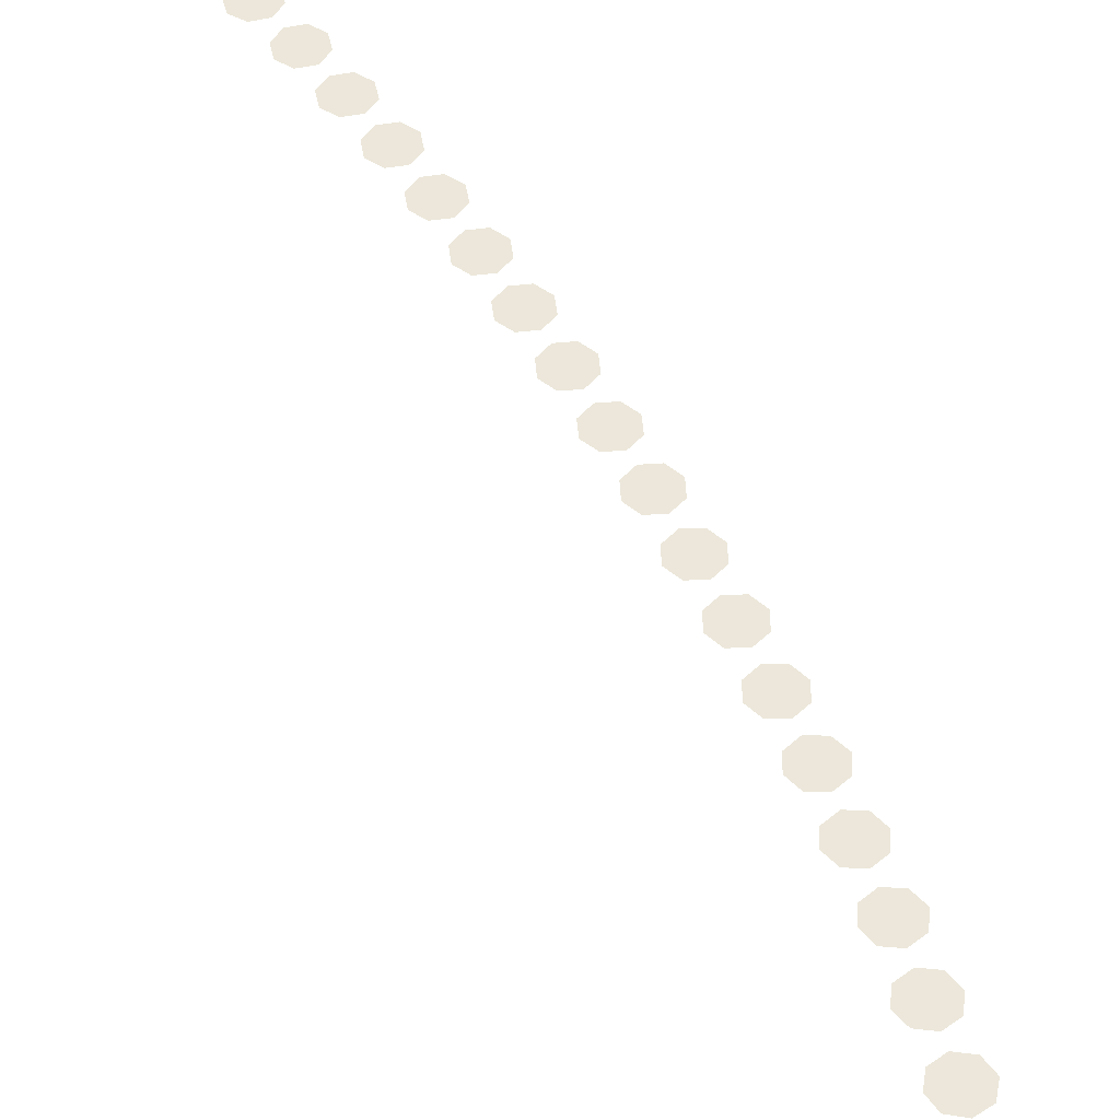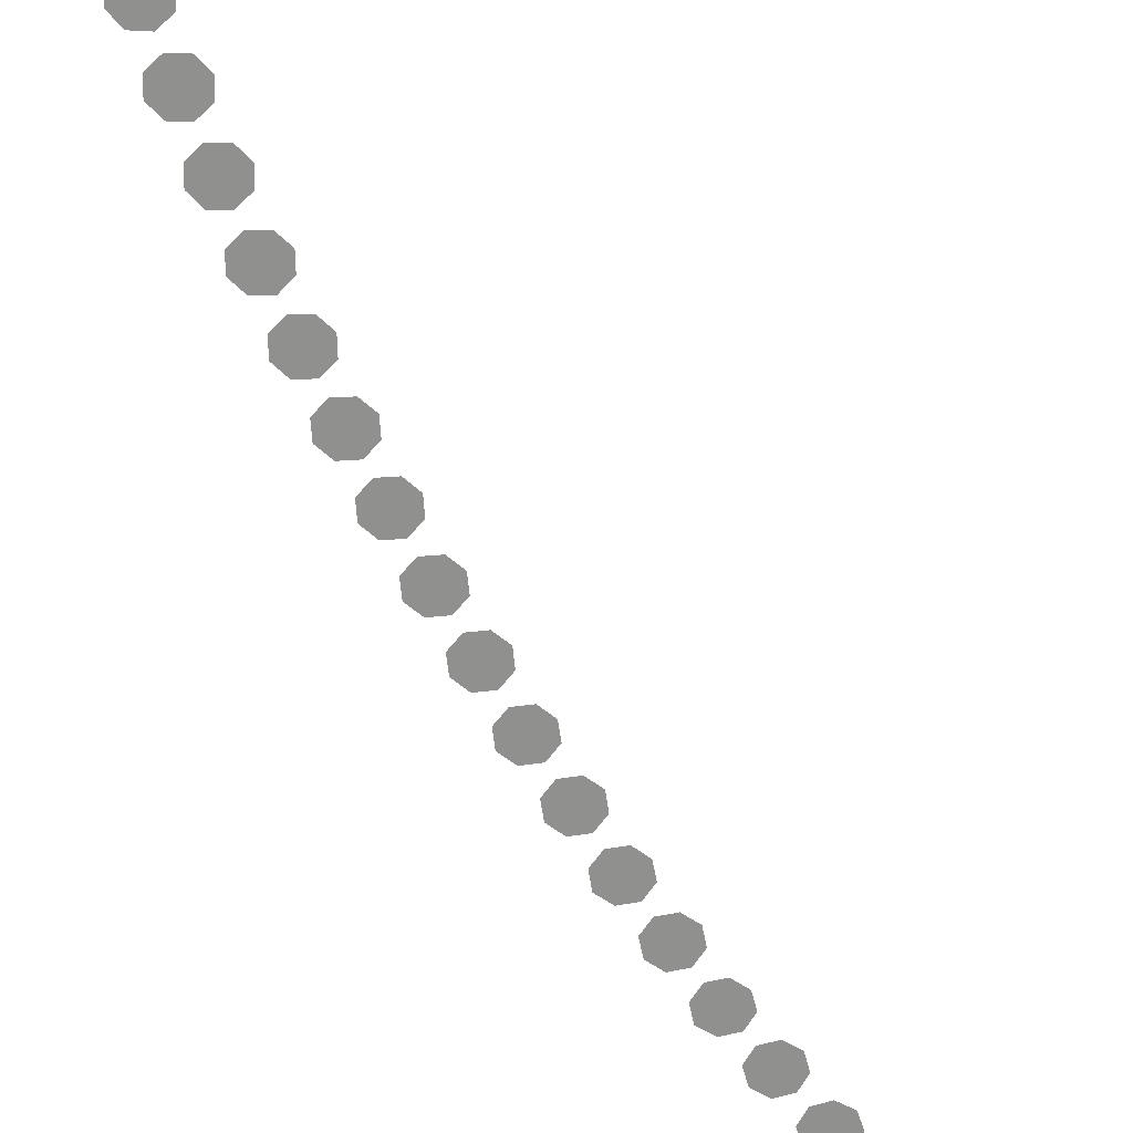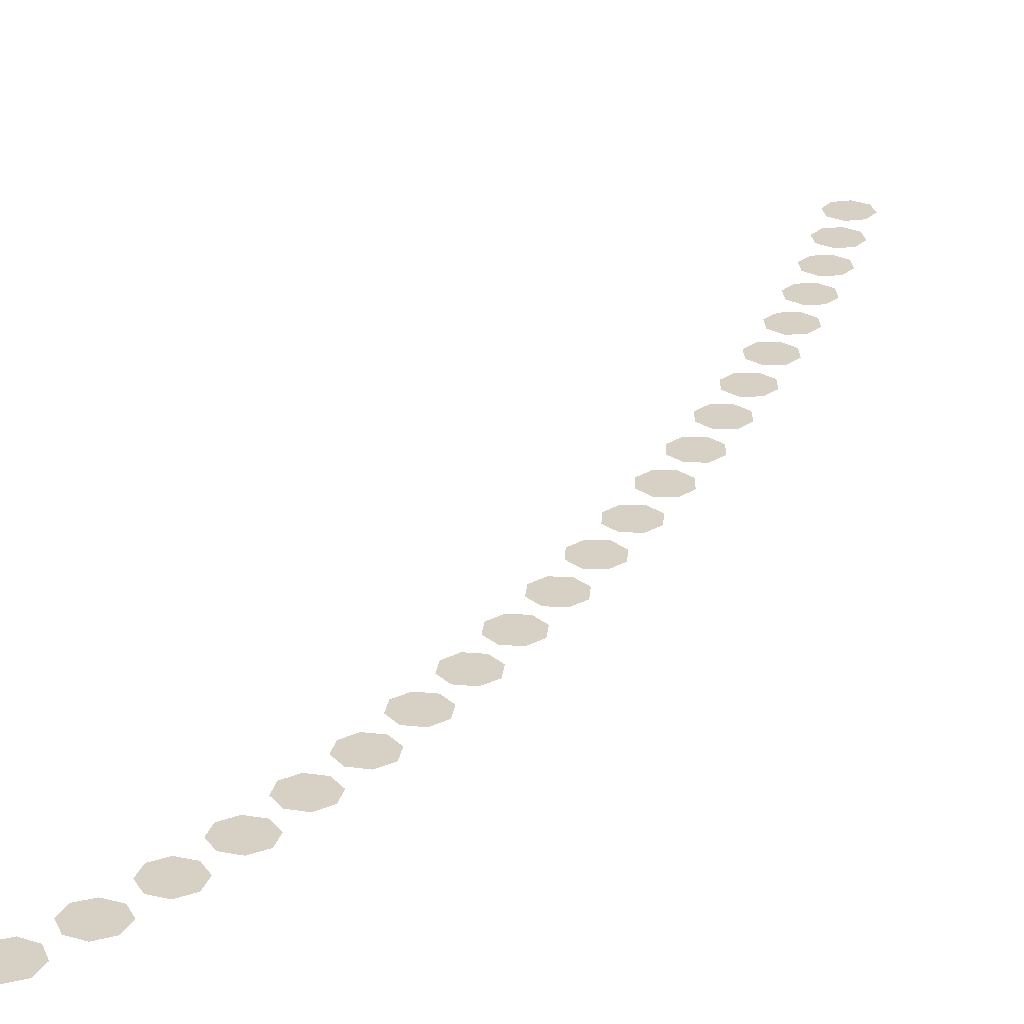
<metadata>
{"format":"obj","ext":"obj","renderer":"f3d","projection":"perspective","resolution":1024,"background":"white","views":[{"elev":50.9,"azim":134.4,"up":"+Y"},{"elev":-65.6,"azim":8.2,"up":"+Y"},{"elev":26.9,"azim":-174.3,"up":"+Y"}]}
</metadata>
<code>
o Circle.007
v -8.858 3.769 -6.251
v -8.831 3.769 -6.331
v -8.864 3.769 -6.409
v -8.939 3.769 -6.439
v -9.011 3.769 -6.404
v -9.04 3.769 -6.322
v -9.005 3.769 -6.245
v -8.929 3.769 -6.216
v -8.935 3.769 -6.327
v -9.035 3.769 -6.044
v -9.01 3.769 -6.121
v -9.047 3.769 -6.196
v -9.126 3.769 -6.222
v -9.201 3.769 -6.183
v -9.228 3.769 -6.103
v -9.188 3.769 -6.032
v -9.108 3.769 -6.008
v -9.118 3.769 -6.114
v -9.2 3.769 -5.827
v -9.183 3.769 -5.908
v -9.227 3.769 -5.98
v -9.306 3.769 -5.999
v -9.376 3.769 -5.953
v -9.393 3.769 -5.87
v -9.348 3.769 -5.8
v -9.268 3.769 -5.783
v -9.288 3.769 -5.89
v -9.354 3.769 -5.599
v -9.338 3.769 -5.679
v -9.385 3.769 -5.747
v -9.467 3.769 -5.762
v -9.537 3.769 -5.715
v -9.551 3.769 -5.632
v -9.501 3.769 -5.565
v -9.421 3.769 -5.552
v -9.445 3.769 -5.657
v -9.493 3.769 -5.36
v -9.483 3.769 -5.442
v -9.533 3.769 -5.508
v -9.615 3.769 -5.519
v -9.68 3.769 -5.468
v -9.691 3.769 -5.385
v -9.64 3.769 -5.32
v -9.557 3.769 -5.31
v -9.587 3.769 -5.414
v -9.629 3.769 -5.119
v -9.62 3.769 -5.199
v -9.672 3.769 -5.263
v -9.755 3.769 -5.272
v -9.821 3.769 -5.219
v -9.826 3.769 -5.135
v -9.772 3.769 -5.072
v -9.69 3.769 -5.065
v -9.725 3.769 -5.169
v -9.75 3.769 -4.868
v -9.745 3.769 -4.951
v -9.8 3.769 -5.013
v -9.882 3.769 -5.019
v -9.945 3.769 -4.963
v -9.95 3.769 -4.88
v -9.894 3.769 -4.818
v -9.812 3.769 -4.814
v -9.847 3.769 -4.916
v -9.871 3.769 -4.618
v -9.867 3.769 -4.699
v -9.923 3.769 -4.76
v -10.01 3.769 -4.763
v -10.07 3.769 -4.707
v -10.07 3.769 -4.623
v -10.01 3.769 -4.563
v -9.93 3.769 -4.561
v -9.97 3.769 -4.663
v -9.98 3.769 -4.361
v -9.979 3.769 -4.443
v -10.04 3.769 -4.503
v -10.12 3.769 -4.504
v -10.18 3.769 -4.446
v -10.18 3.769 -4.362
v -10.12 3.769 -4.304
v -10.04 3.769 -4.303
v -10.08 3.769 -4.403
v -10.09 3.769 -4.104
v -10.09 3.769 -4.186
v -10.15 3.769 -4.244
v -10.23 3.769 -4.244
v -10.29 3.769 -4.184
v -10.29 3.769 -4.101
v -10.23 3.769 -4.043
v -10.15 3.769 -4.045
v -10.19 3.769 -4.144
v -10.19 3.769 -3.843
v -10.19 3.769 -3.925
v -10.25 3.769 -3.982
v -10.33 3.769 -3.98
v -10.39 3.769 -3.919
v -10.39 3.769 -3.836
v -10.33 3.769 -3.78
v -10.24 3.769 -3.783
v -10.29 3.769 -3.881
v -10.28 3.769 -3.581
v -10.29 3.769 -3.663
v -10.35 3.769 -3.719
v -10.43 3.769 -3.715
v -10.49 3.769 -3.653
v -10.48 3.769 -3.57
v -10.42 3.769 -3.515
v -10.34 3.769 -3.52
v -10.39 3.769 -3.617
v -10.37 3.769 -3.317
v -10.38 3.769 -3.399
v -10.44 3.769 -3.453
v -10.52 3.769 -3.448
v -10.58 3.769 -3.385
v -10.57 3.769 -3.302
v -10.51 3.769 -3.248
v -10.43 3.769 -3.254
v -10.48 3.769 -3.351
v -10.46 3.769 -3.051
v -10.47 3.769 -3.133
v -10.53 3.769 -3.186
v -10.61 3.769 -3.179
v -10.67 3.769 -3.115
v -10.66 3.769 -3.033
v -10.6 3.769 -2.98
v -10.51 3.769 -2.988
v -10.56 3.769 -3.083
v -10.54 3.769 -2.783
v -10.55 3.769 -2.866
v -10.61 3.769 -2.918
v -10.7 3.769 -2.909
v -10.75 3.769 -2.844
v -10.74 3.769 -2.761
v -10.67 3.769 -2.709
v -10.59 3.769 -2.719
v -10.64 3.769 -2.814
v -10.61 3.769 -2.515
v -10.62 3.769 -2.596
v -10.69 3.769 -2.647
v -10.77 3.769 -2.637
v -10.82 3.769 -2.571
v -10.81 3.769 -2.489
v -10.75 3.769 -2.439
v -10.67 3.769 -2.45
v -10.72 3.769 -2.543
v -10.68 3.769 -2.245
v -10.7 3.769 -2.326
v -10.76 3.769 -2.376
v -10.85 3.769 -2.364
v -10.89 3.769 -2.296
v -10.88 3.769 -2.214
v -10.81 3.769 -2.165
v -10.73 3.769 -2.178
v -10.79 3.769 -2.271
v -10.75 3.769 -1.973
v -10.76 3.769 -2.054
v -10.83 3.769 -2.102
v -10.91 3.769 -2.088
v -10.96 3.769 -2.02
v -10.95 3.769 -1.939
v -10.88 3.769 -1.892
v -10.8 3.769 -1.906
v -10.85 3.769 -1.997
v -10.81 3.769 -1.701
v -10.82 3.769 -1.782
v -10.89 3.769 -1.828
v -10.97 3.769 -1.812
v -11.02 3.769 -1.743
v -11 3.769 -1.661
v -10.93 3.769 -1.615
v -10.85 3.769 -1.632
v -10.91 3.769 -1.722
v -10.86 3.769 -1.427
v -10.87 3.769 -1.507
v -10.94 3.769 -1.552
v -11.03 3.769 -1.534
v -11.07 3.769 -1.463
v -11.05 3.769 -1.382
v -10.98 3.769 -1.339
v -10.9 3.769 -1.358
v -10.96 3.769 -1.445
v -10.9 3.769 -1.153
v -10.92 3.769 -1.232
v -10.99 3.769 -1.274
v -11.07 3.769 -1.254
v -11.11 3.769 -1.181
v -11.09 3.769 -1.1
v -11.02 3.769 -1.06
v -10.94 3.769 -1.082
v -11.01 3.769 -1.167
v -10.93 3.769 -0.8783
v -10.96 3.769 -0.9562
v -11.03 3.769 -0.9955
v -11.11 3.769 -0.9719
v -11.15 3.769 -0.8981
v -11.12 3.769 -0.8177
v -11.05 3.769 -0.7802
v -10.97 3.769 -0.8061
v -11.04 3.769 -0.8882
f 9 8 1
f 9 6 7
f 2 9 1
f 4 9 3
f 9 7 8
f 9 5 6
f 2 3 9
f 4 5 9
f 18 17 10
f 18 15 16
f 11 18 10
f 13 18 12
f 18 16 17
f 18 14 15
f 11 12 18
f 13 14 18
f 27 26 19
f 27 24 25
f 20 27 19
f 22 27 21
f 27 25 26
f 27 23 24
f 20 21 27
f 22 23 27
f 36 35 28
f 36 33 34
f 29 36 28
f 31 36 30
f 36 34 35
f 36 32 33
f 29 30 36
f 31 32 36
f 45 44 37
f 45 42 43
f 38 45 37
f 40 45 39
f 45 43 44
f 45 41 42
f 38 39 45
f 40 41 45
f 54 53 46
f 54 51 52
f 47 54 46
f 49 54 48
f 54 52 53
f 54 50 51
f 47 48 54
f 49 50 54
f 63 62 55
f 63 60 61
f 56 63 55
f 58 63 57
f 63 61 62
f 63 59 60
f 56 57 63
f 58 59 63
f 72 71 64
f 72 69 70
f 65 72 64
f 67 72 66
f 72 70 71
f 72 68 69
f 65 66 72
f 67 68 72
f 81 80 73
f 81 78 79
f 74 81 73
f 76 81 75
f 81 79 80
f 81 77 78
f 74 75 81
f 76 77 81
f 90 89 82
f 90 87 88
f 83 90 82
f 85 90 84
f 90 88 89
f 90 86 87
f 83 84 90
f 85 86 90
f 99 98 91
f 99 96 97
f 92 99 91
f 94 99 93
f 99 97 98
f 99 95 96
f 92 93 99
f 94 95 99
f 108 107 100
f 108 105 106
f 101 108 100
f 103 108 102
f 108 106 107
f 108 104 105
f 101 102 108
f 103 104 108
f 117 116 109
f 117 114 115
f 110 117 109
f 112 117 111
f 117 115 116
f 117 113 114
f 110 111 117
f 112 113 117
f 126 125 118
f 126 123 124
f 119 126 118
f 121 126 120
f 126 124 125
f 126 122 123
f 119 120 126
f 121 122 126
f 135 134 127
f 135 132 133
f 128 135 127
f 130 135 129
f 135 133 134
f 135 131 132
f 128 129 135
f 130 131 135
f 144 143 136
f 144 141 142
f 137 144 136
f 139 144 138
f 144 142 143
f 144 140 141
f 137 138 144
f 139 140 144
f 153 152 145
f 153 150 151
f 146 153 145
f 148 153 147
f 153 151 152
f 153 149 150
f 146 147 153
f 148 149 153
f 162 161 154
f 162 159 160
f 155 162 154
f 157 162 156
f 162 160 161
f 162 158 159
f 155 156 162
f 157 158 162
f 171 170 163
f 171 168 169
f 164 171 163
f 166 171 165
f 171 169 170
f 171 167 168
f 164 165 171
f 166 167 171
f 180 179 172
f 180 177 178
f 173 180 172
f 175 180 174
f 180 178 179
f 180 176 177
f 173 174 180
f 175 176 180
f 189 188 181
f 189 186 187
f 182 189 181
f 184 189 183
f 189 187 188
f 189 185 186
f 182 183 189
f 184 185 189
f 198 197 190
f 198 195 196
f 191 198 190
f 193 198 192
f 198 196 197
f 198 194 195
f 191 192 198
f 193 194 198

</code>
